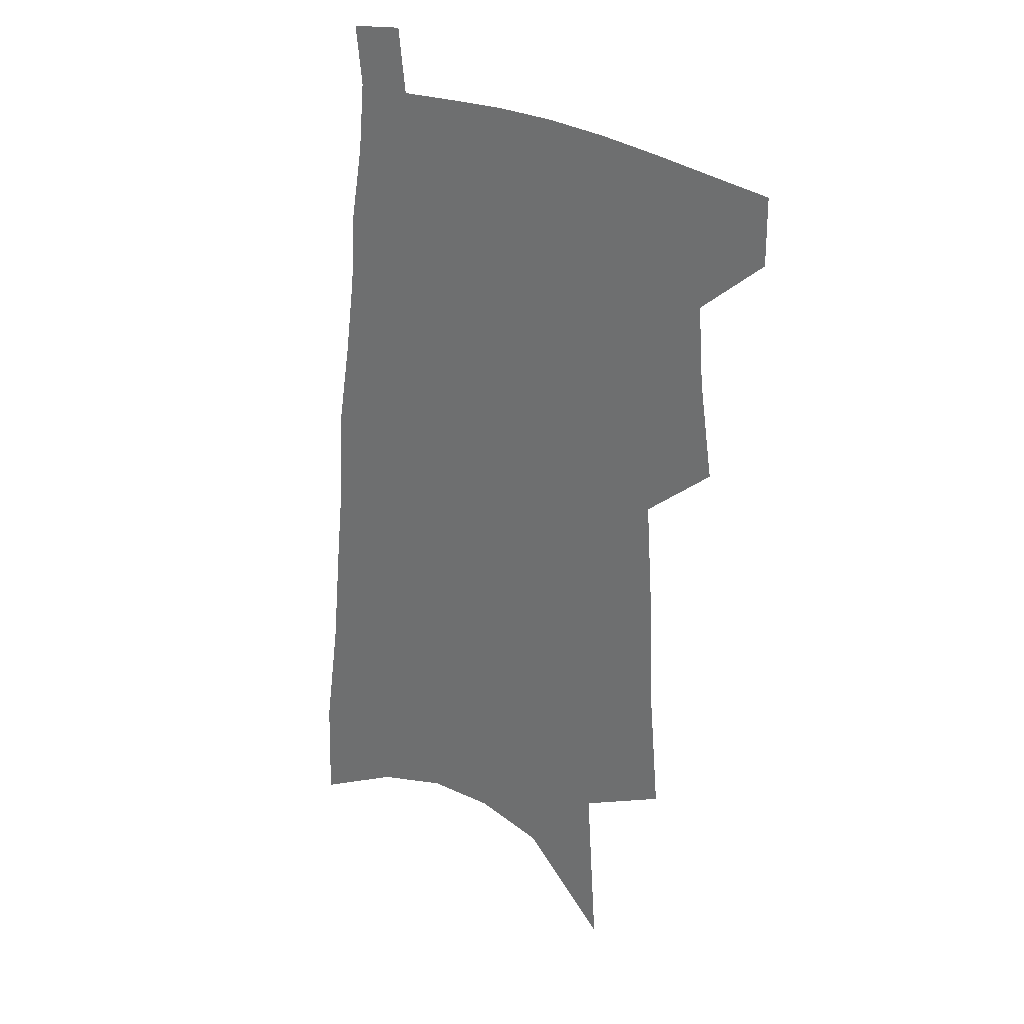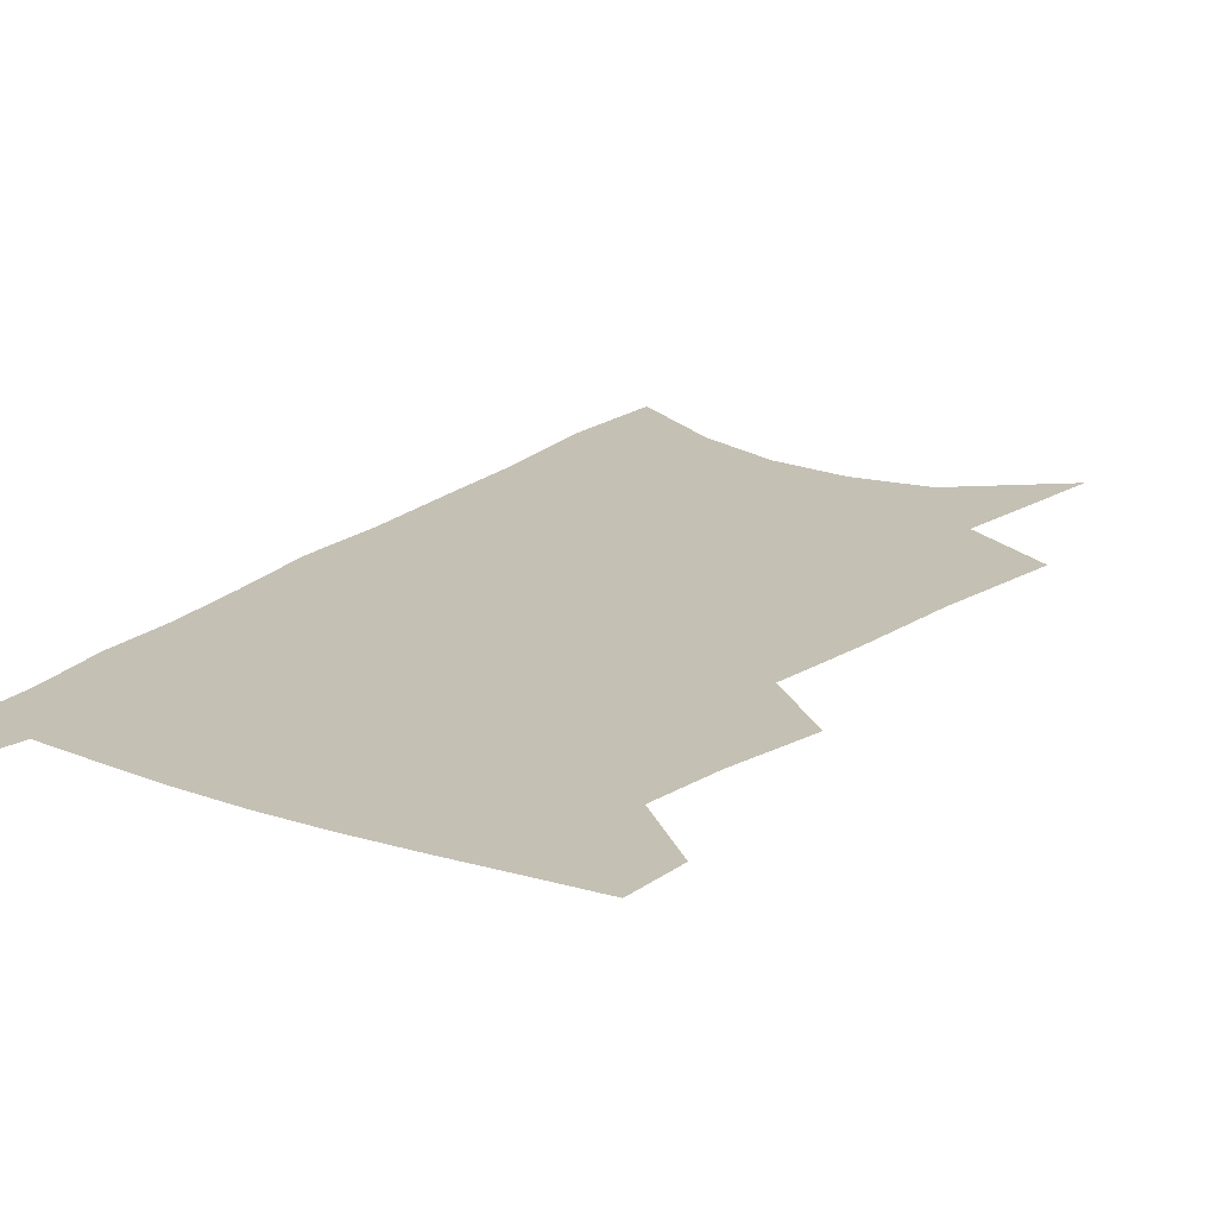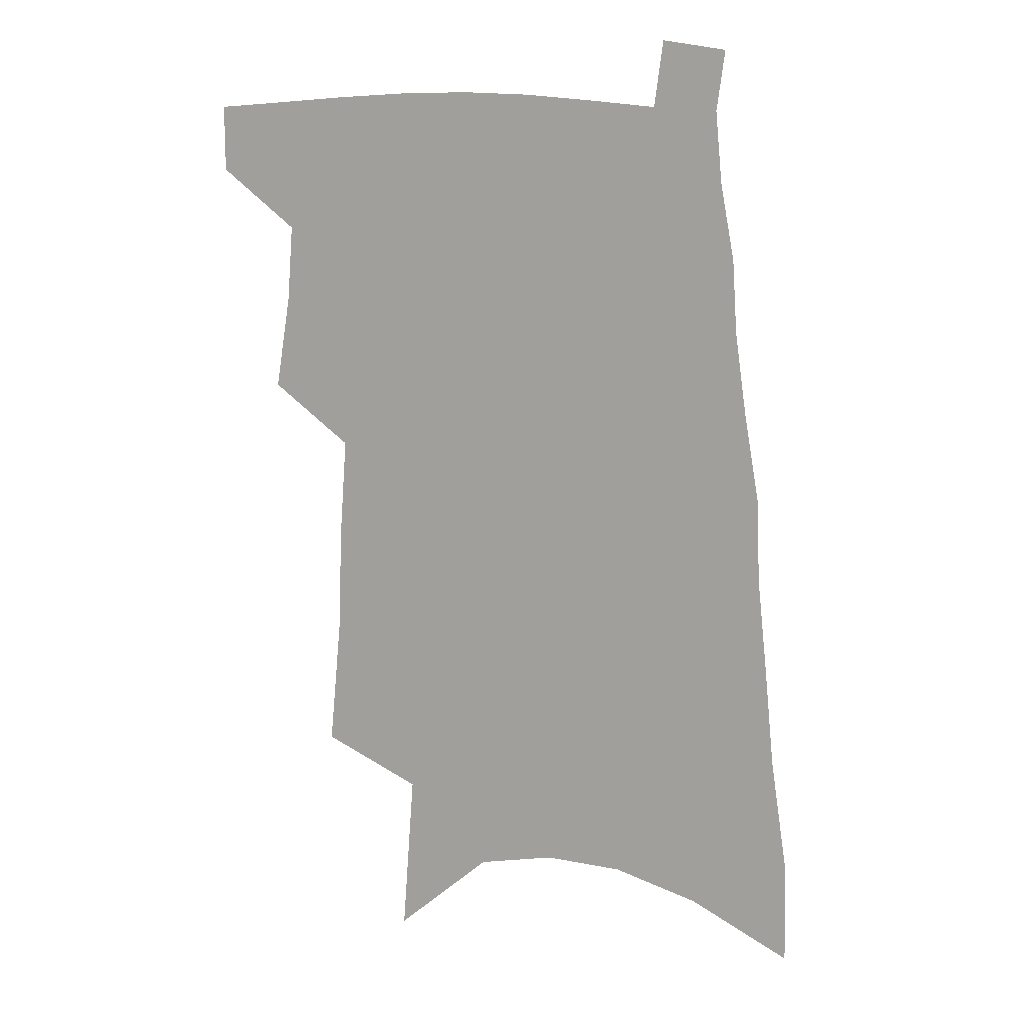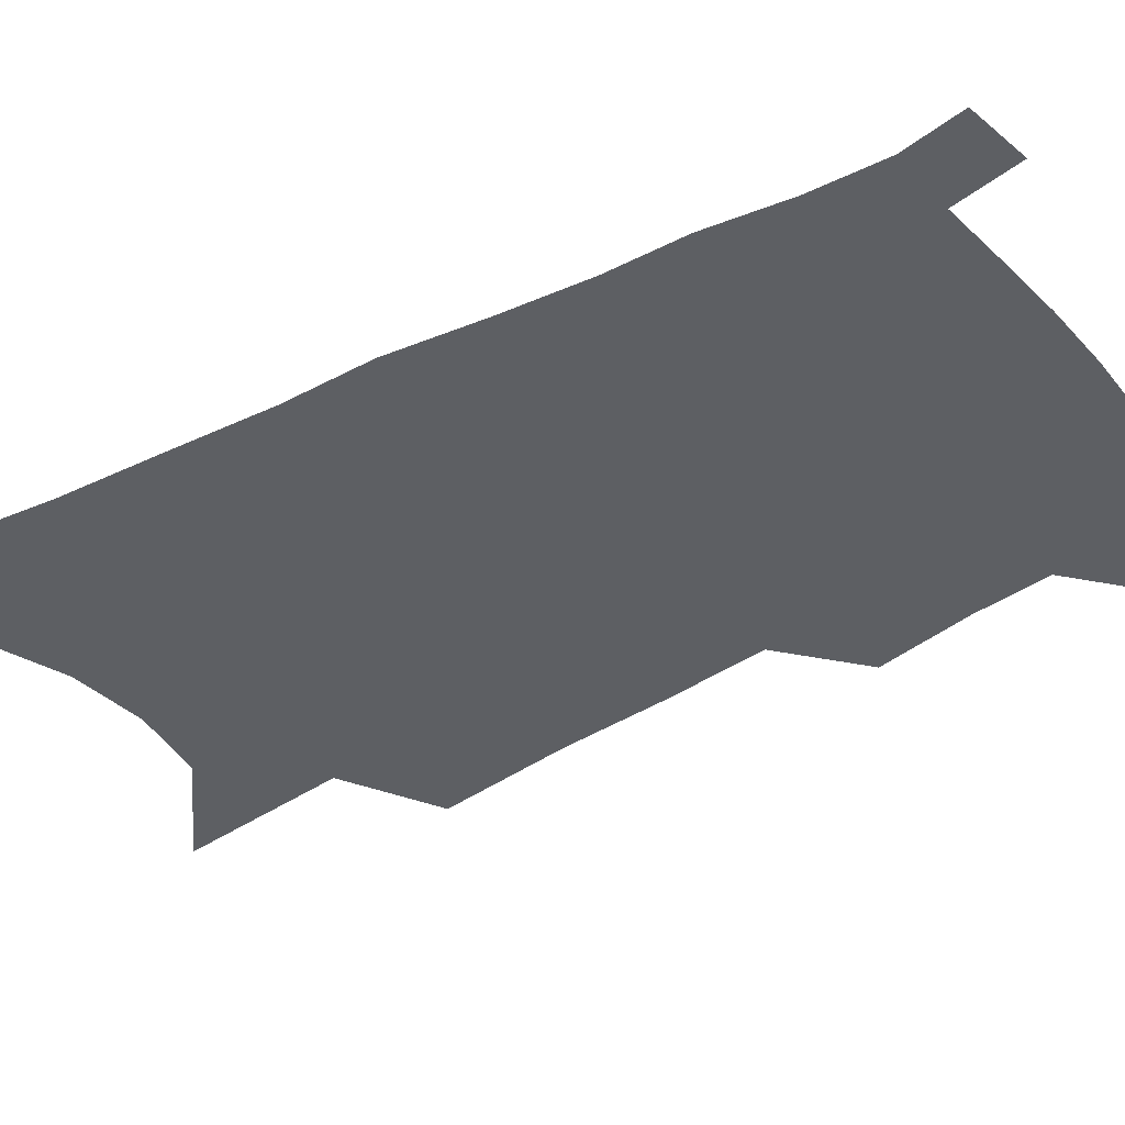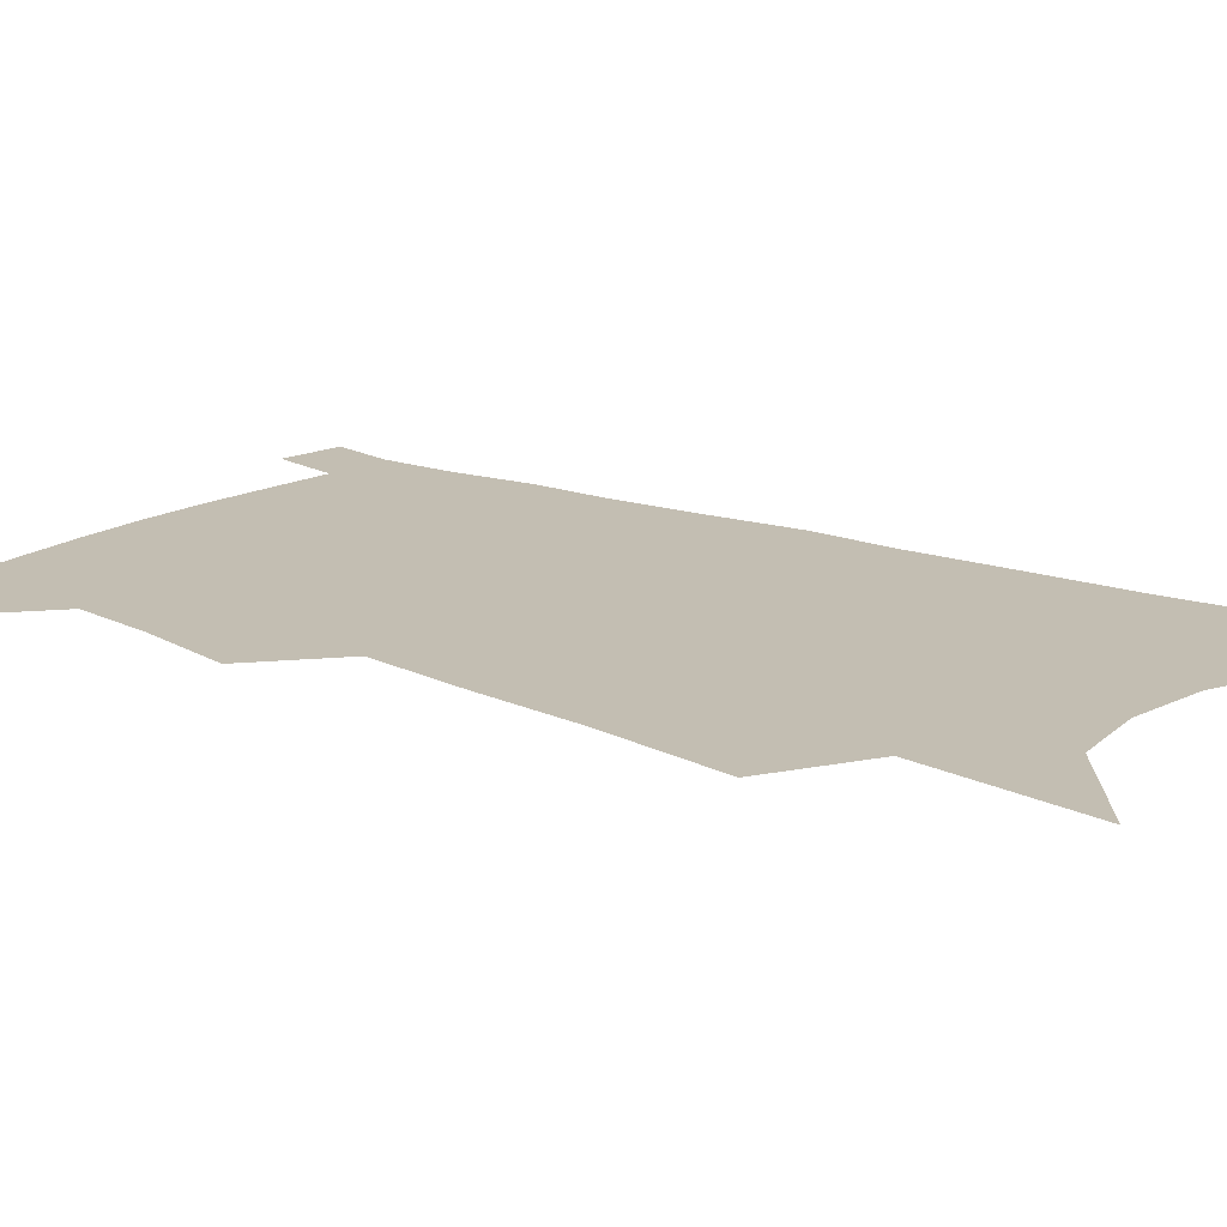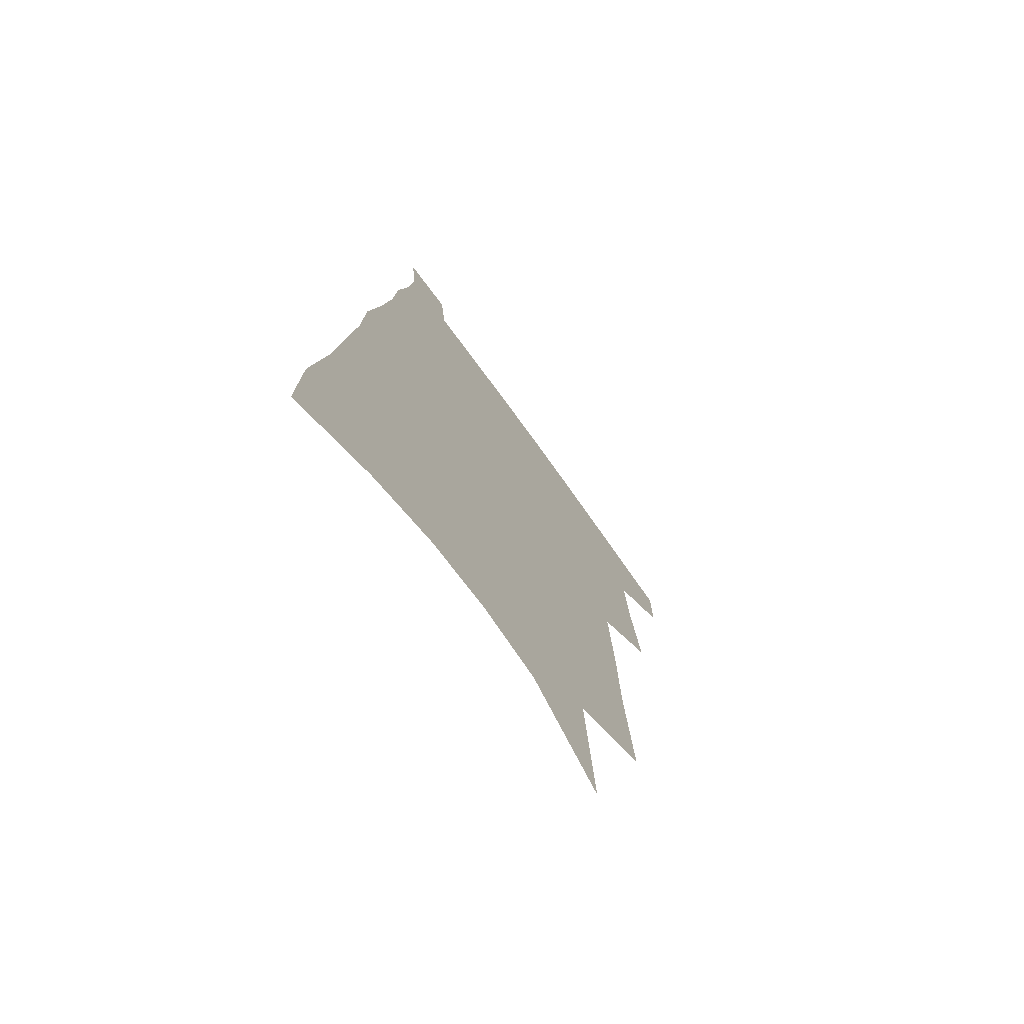
<metadata>
{"format":"obj","ext":"obj","renderer":"f3d","projection":"perspective","resolution":1024,"background":"white","views":[{"elev":27.4,"azim":-138.1,"up":"+Y"},{"elev":18.0,"azim":-144.8,"up":"+Z"},{"elev":15.8,"azim":11.8,"up":"+Y"},{"elev":-40.0,"azim":126.3,"up":"+Z"},{"elev":17.3,"azim":-49.8,"up":"+Z"},{"elev":-72.9,"azim":125.6,"up":"+Y"}]}
</metadata>
<code>
v 513 469.7 0
v 513.1 492.2 0
v 530.4 390.1 0
v 535.5 422.7 0
v 537.5 449.1 0
v 537.5 471.9 0
v 535.4 494.3 0
v 547.9 250.5 0
v 552.1 296.6 0
v 553.5 333.4 0
v 556.1 368.8 0
v 558.9 400.6 0
v 559.4 426.2 0
v 560.8 451.3 0
v 559.9 473.5 0
v 557.6 496.4 0
v 576 174.2 0
v 580.2 233.2 0
v 579.3 271.3 0
v 581.5 314.6 0
v 581 346 0
v 581.3 376.2 0
v 582.9 405.8 0
v 583.6 430.8 0
v 583.6 453.2 0
v 582.9 474.5 0
v 580.1 498.1 0
v 608.3 202.9 0
v 607 244.9 0
v 605.2 279.3 0
v 605.4 320.5 0
v 604.6 350.9 0
v 604.7 381.6 0
v 604.8 408 0
v 605 432.2 0
v 604.9 454.1 0
v 604.7 475.3 0
v 602.7 498.9 0
v 634.6 207.3 0
v 632.1 249.1 0
v 630.1 285.8 0
v 628.5 321.6 0
v 627.3 354.7 0
v 626.7 382.2 0
v 626.1 408.9 0
v 625.7 434.1 0
v 626 454.6 0
v 626.2 475.5 0
v 625.3 498.4 0
v 661.3 204.9 0
v 658.2 244.7 0
v 655.1 283.3 0
v 651.9 320.9 0
v 650.3 351.6 0
v 649.3 379.2 0
v 648.4 405.6 0
v 646.8 431.9 0
v 646.8 454.2 0
v 647.2 475.5 0
v 648.6 496.7 0
v 690.9 194.4 0
v 685.5 238.5 0
v 681.8 276.5 0
v 679.3 310.7 0
v 675.8 344.2 0
v 673.6 373.8 0
v 671.4 401.9 0
v 669.3 428.1 0
v 668.9 451.5 0
v 668.1 474.3 0
v 670.2 494.9 0
v 673 517.6 0
v 726.6 173.9 0
v 725.5 211.8 0
v 719.2 253.9 0
v 715.6 290.2 0
v 711.9 324.8 0
v 710.5 355.1 0
v 705.1 387.3 0
v 701 416.5 0
v 699.3 442.2 0
v 694.3 469.1 0
v 691.9 493.9 0
v 694.5 514.6 0
f 5 6 1
f 1 6 2
f 6 7 2
f 11 12 3
f 3 12 4
f 12 13 4
f 4 13 5
f 13 14 5
f 5 14 6
f 14 15 6
f 6 15 7
f 15 16 7
f 18 19 8
f 8 19 9
f 19 20 9
f 9 20 10
f 20 21 10
f 10 21 11
f 21 22 11
f 11 22 12
f 22 23 12
f 12 23 13
f 23 24 13
f 13 24 14
f 24 25 14
f 14 25 15
f 25 26 15
f 15 26 16
f 26 27 16
f 17 28 18
f 28 29 18
f 18 29 19
f 29 30 19
f 19 30 20
f 30 31 20
f 20 31 21
f 31 32 21
f 21 32 22
f 32 33 22
f 22 33 23
f 33 34 23
f 23 34 24
f 34 35 24
f 24 35 25
f 35 36 25
f 25 36 26
f 36 37 26
f 26 37 27
f 37 38 27
f 28 39 29
f 39 40 29
f 29 40 30
f 40 41 30
f 30 41 31
f 41 42 31
f 31 42 32
f 42 43 32
f 32 43 33
f 43 44 33
f 33 44 34
f 44 45 34
f 34 45 35
f 45 46 35
f 35 46 36
f 46 47 36
f 36 47 37
f 47 48 37
f 37 48 38
f 48 49 38
f 39 50 40
f 50 51 40
f 40 51 41
f 51 52 41
f 41 52 42
f 52 53 42
f 42 53 43
f 53 54 43
f 43 54 44
f 54 55 44
f 44 55 45
f 55 56 45
f 45 56 46
f 56 57 46
f 46 57 47
f 57 58 47
f 47 58 48
f 58 59 48
f 48 59 49
f 59 60 49
f 50 61 51
f 61 62 51
f 51 62 52
f 62 63 52
f 52 63 53
f 63 64 53
f 53 64 54
f 64 65 54
f 54 65 55
f 65 66 55
f 55 66 56
f 66 67 56
f 56 67 57
f 67 68 57
f 57 68 58
f 68 69 58
f 58 69 59
f 69 70 59
f 59 70 60
f 70 71 60
f 61 73 62
f 73 74 62
f 62 74 63
f 74 75 63
f 63 75 64
f 75 76 64
f 64 76 65
f 76 77 65
f 65 77 66
f 77 78 66
f 66 78 67
f 78 79 67
f 67 79 68
f 79 80 68
f 68 80 69
f 80 81 69
f 69 81 70
f 81 82 70
f 70 82 71
f 82 83 71
f 71 83 72
f 83 84 72

</code>
